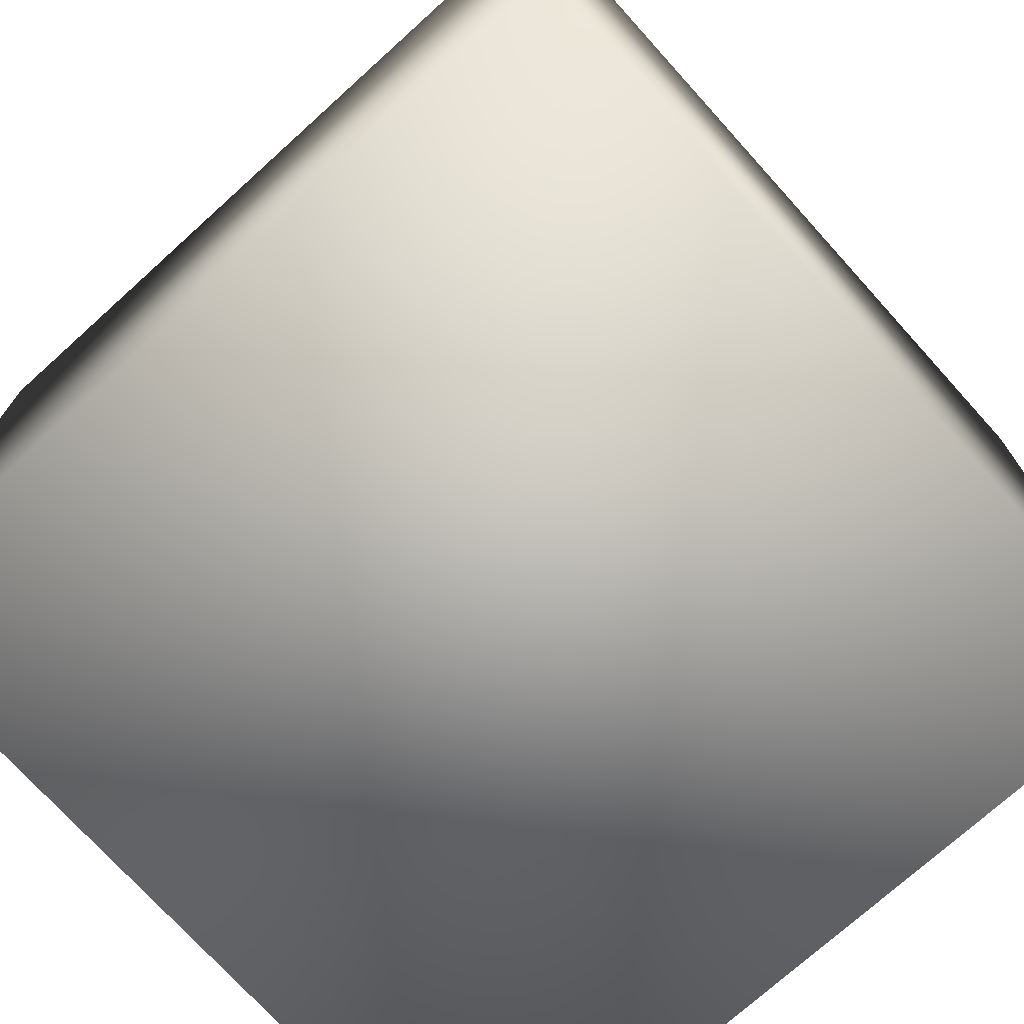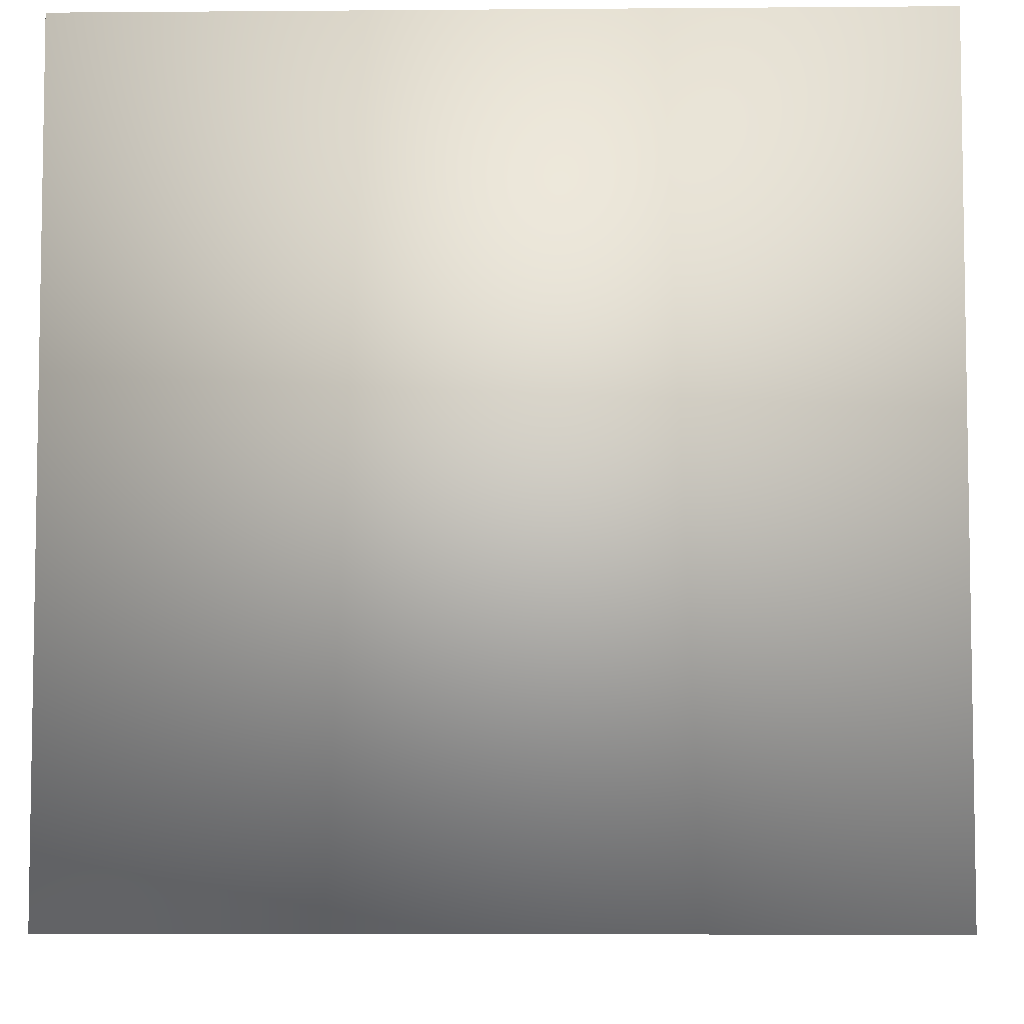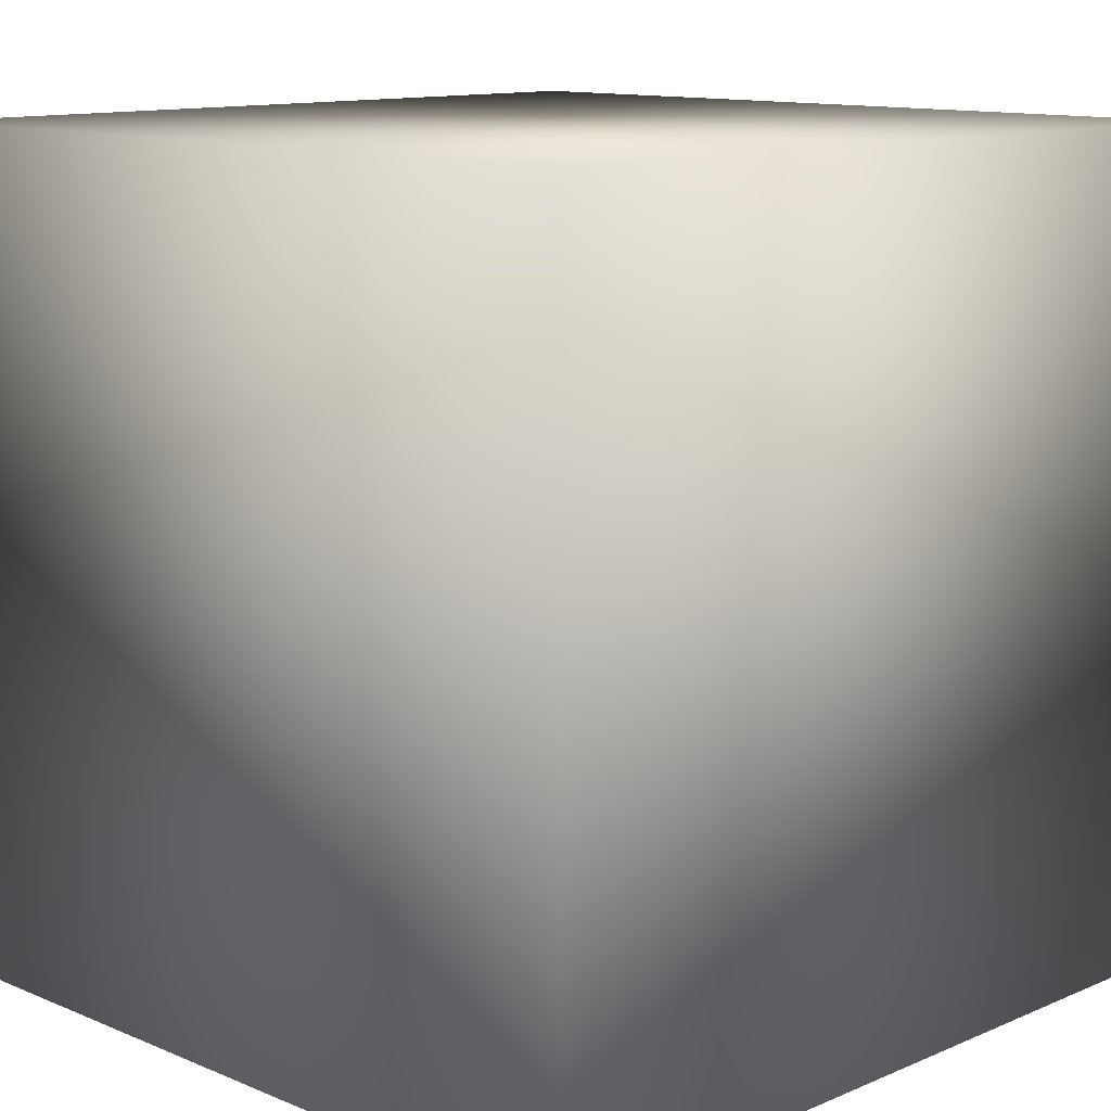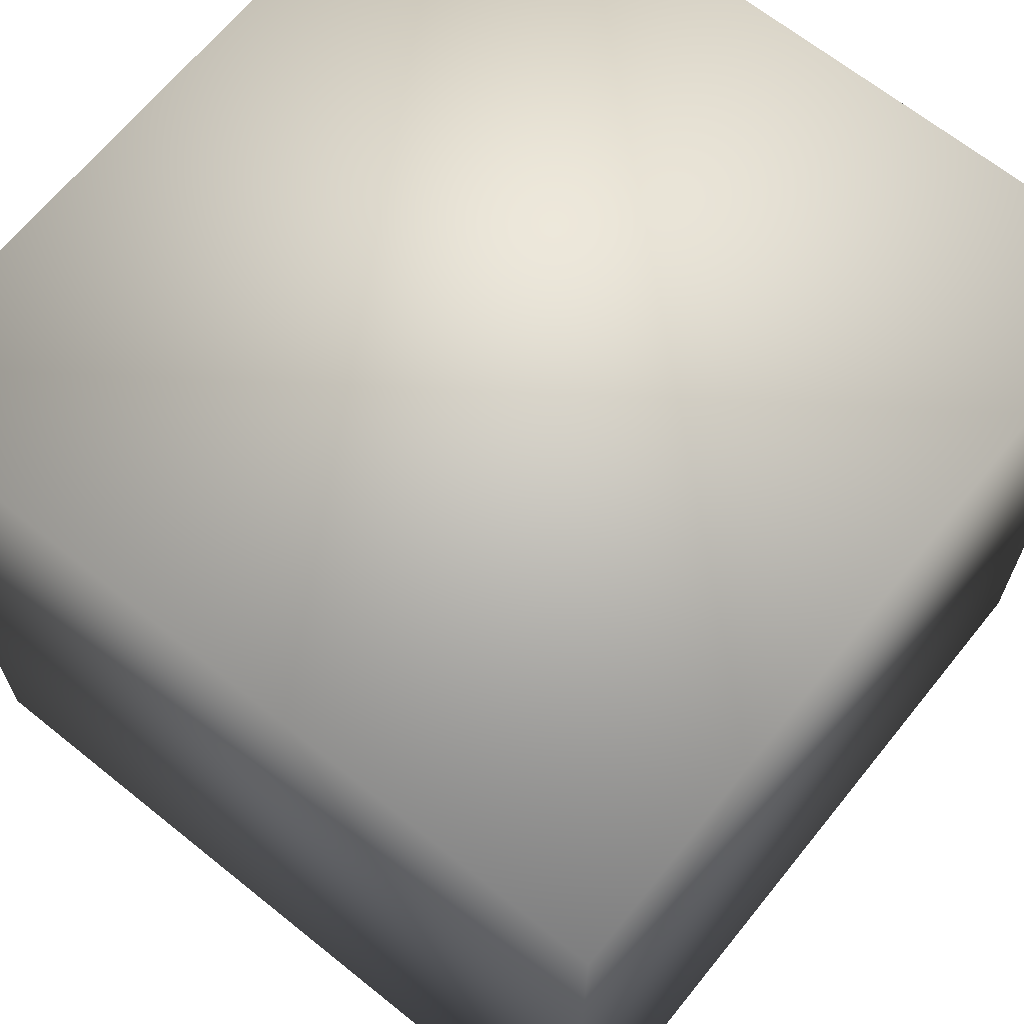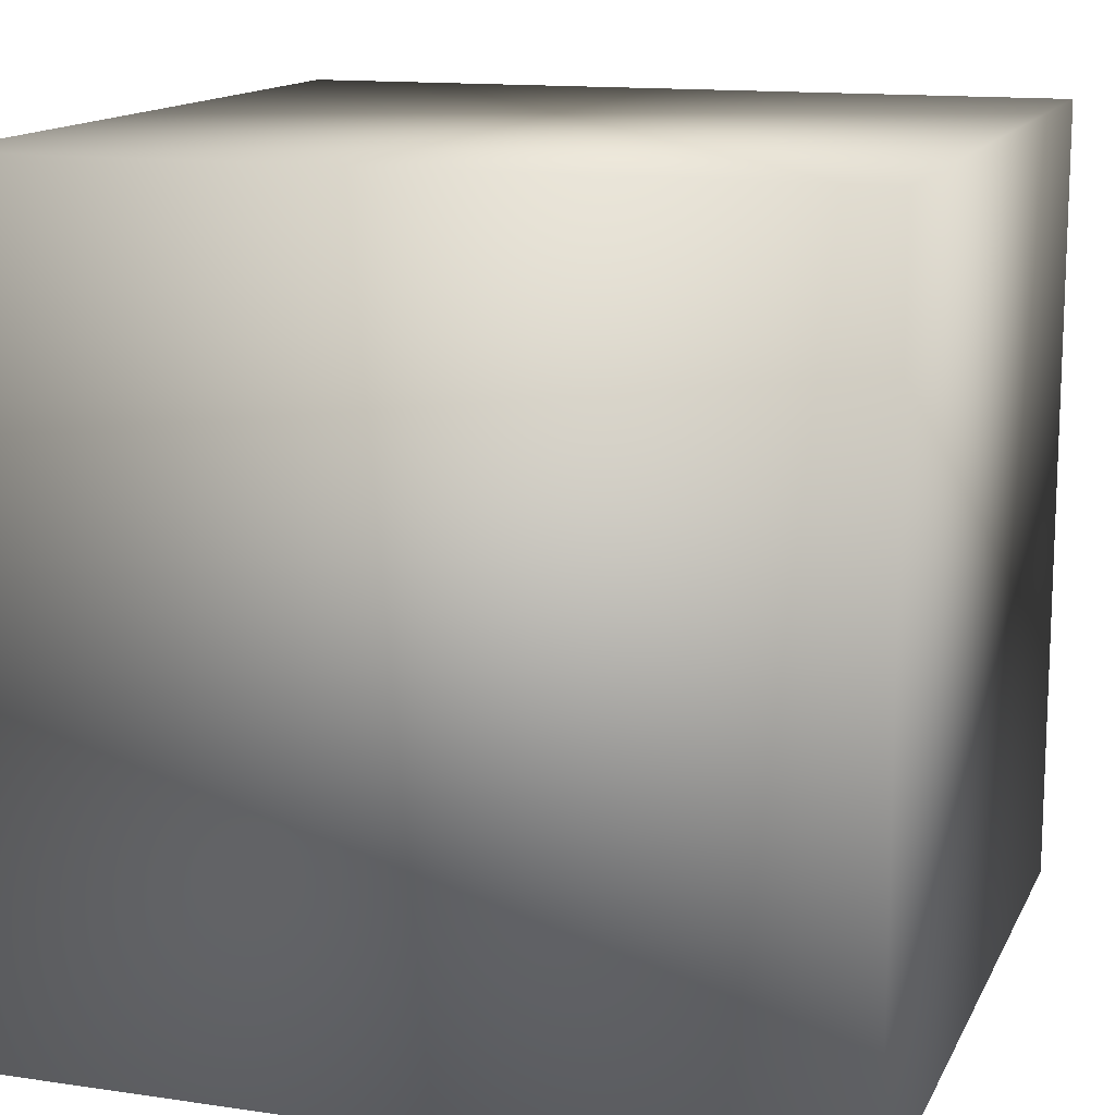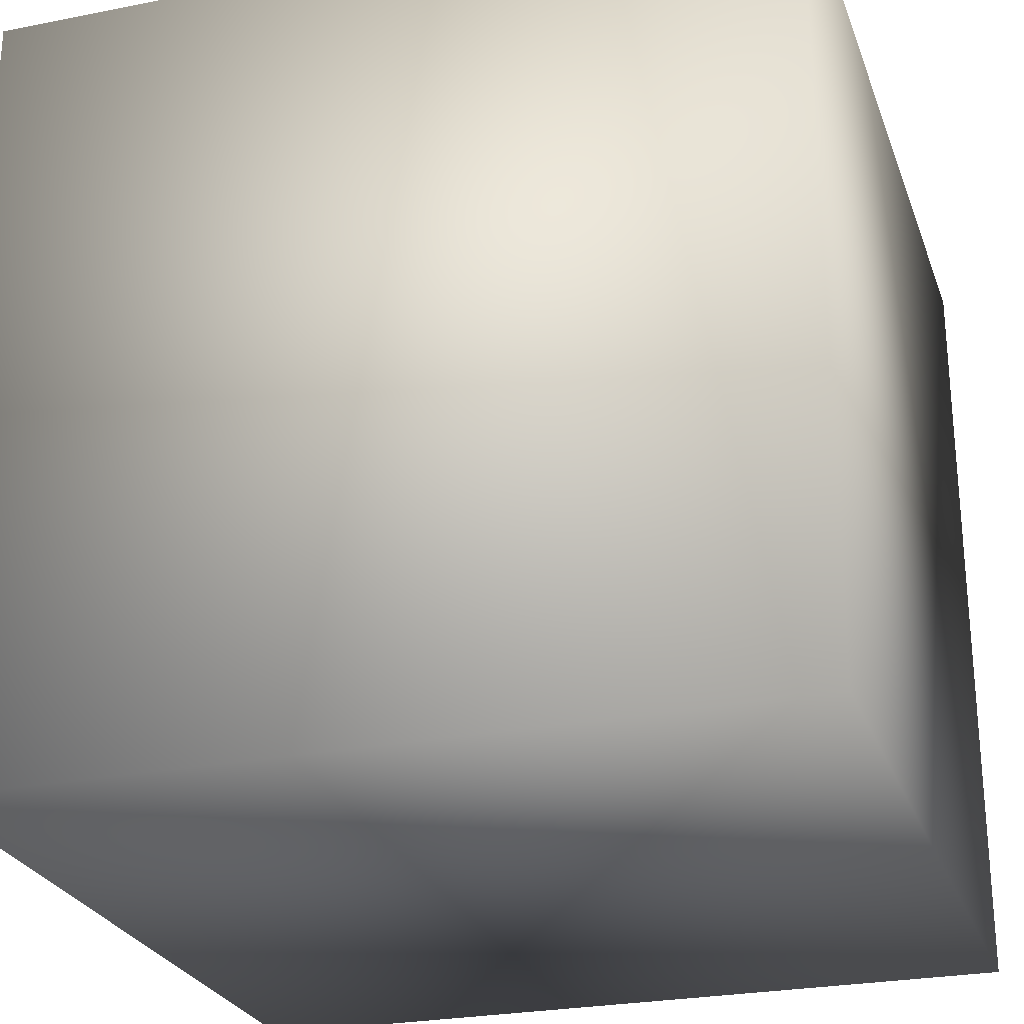
<metadata>
{"format":"obj","ext":"obj","renderer":"f3d","projection":"perspective","resolution":1024,"background":"white","views":[{"elev":-73.7,"azim":-137.9,"up":"+Y"},{"elev":-6.0,"azim":91.4,"up":"+Y"},{"elev":11.9,"azim":-45.3,"up":"+Z"},{"elev":66.4,"azim":128.9,"up":"+Z"},{"elev":13.7,"azim":-161.8,"up":"+Y"},{"elev":-26.1,"azim":17.5,"up":"+Z"}]}
</metadata>
<code>
o cube1
v -1 -1 1
v -1 1 1
v 1 1 1
v 1 -1 1
v -1 -1 -1
v -1 1 -1
v 1 1 -1
v 1 -1 -1
g cube1_default
f 1 4 3 2
f 1 5 8 4
f 2 6 5 1
f 3 7 6 2
f 4 8 7 3
f 6 7 8 5

</code>
